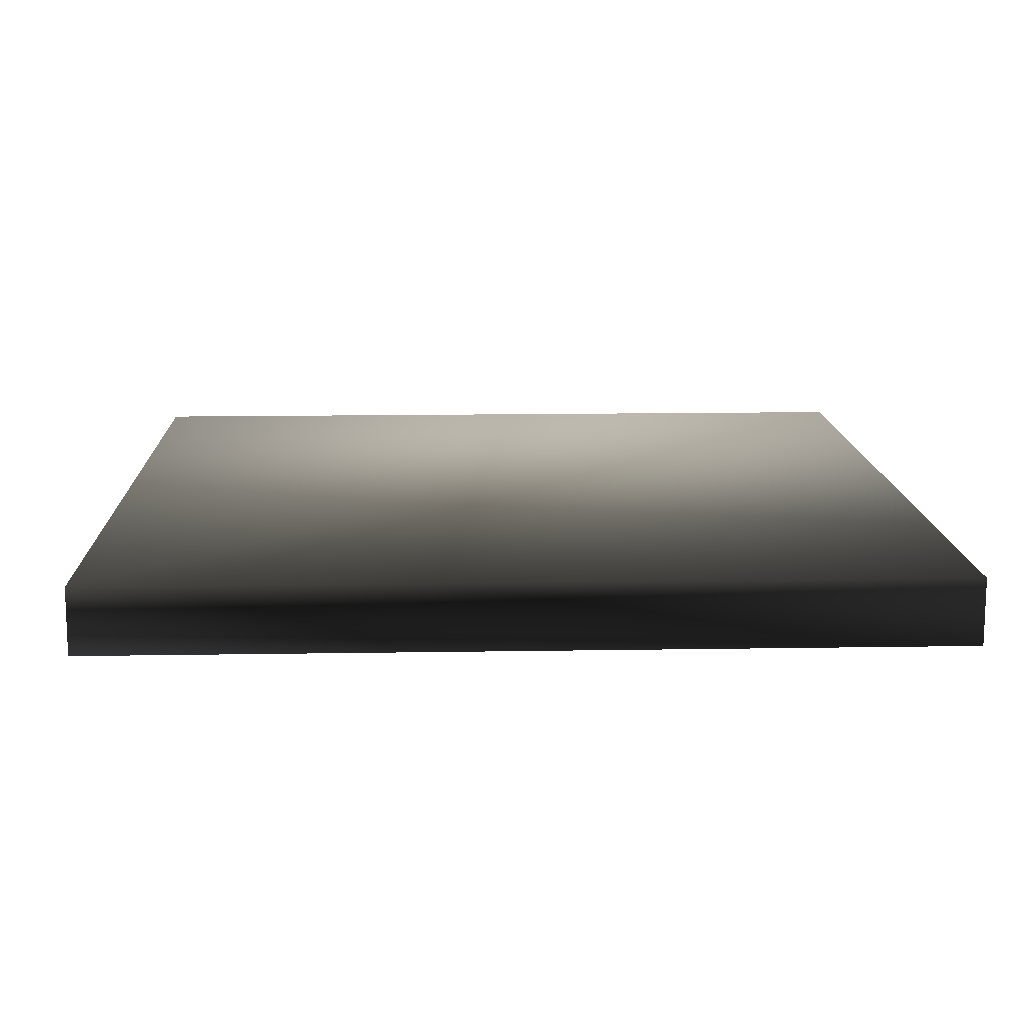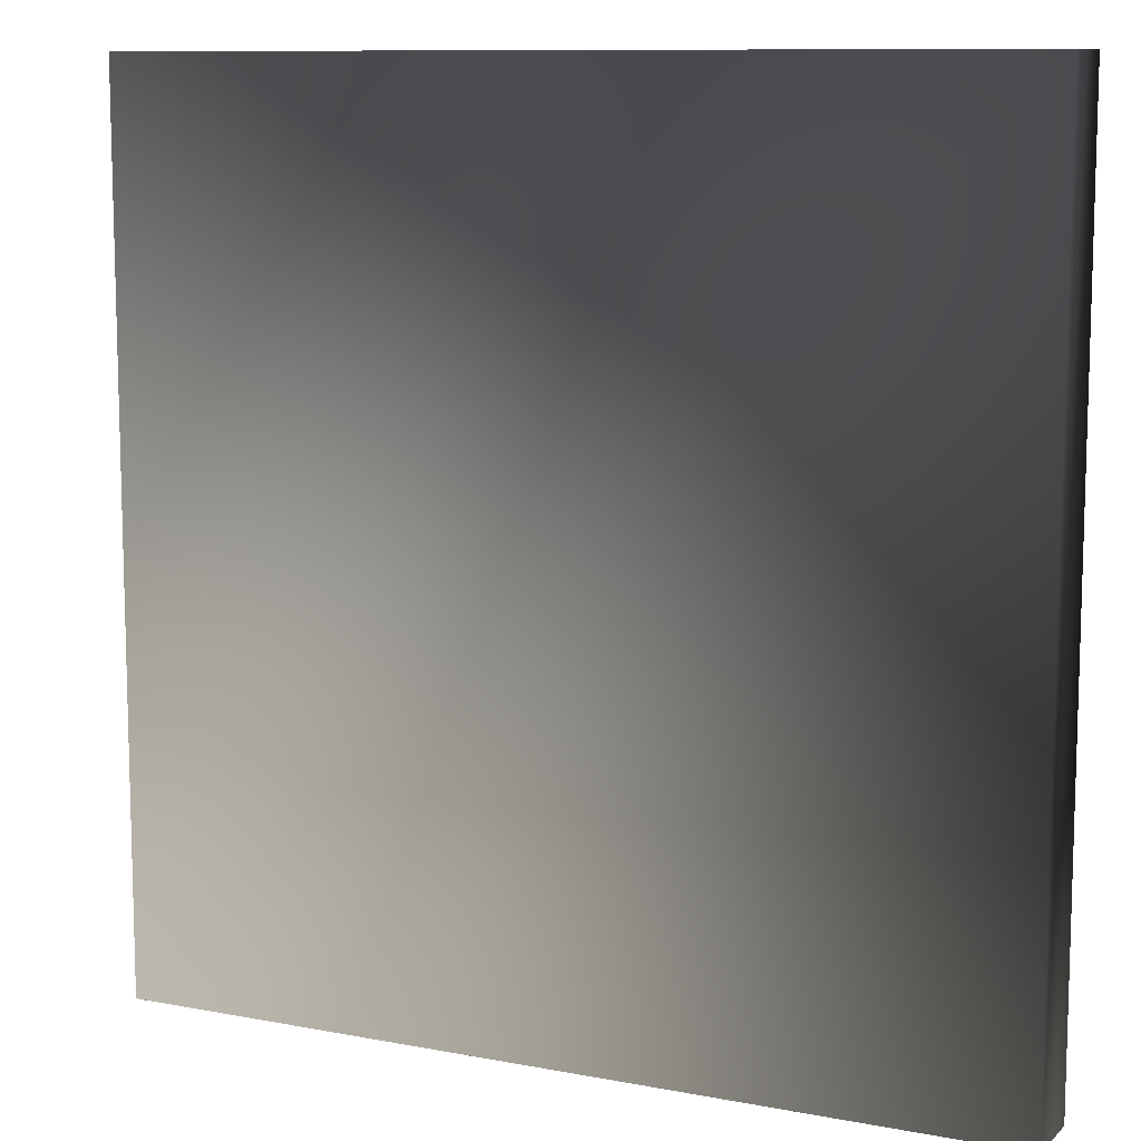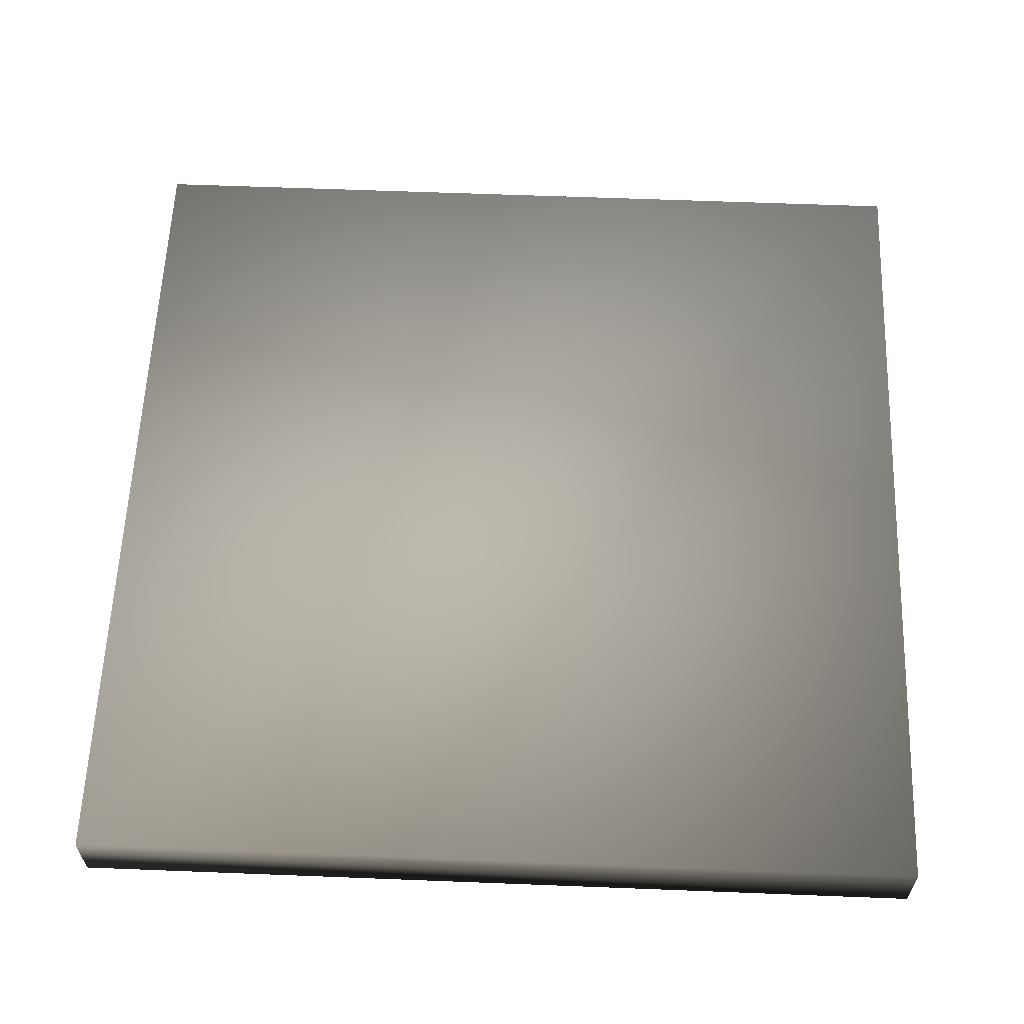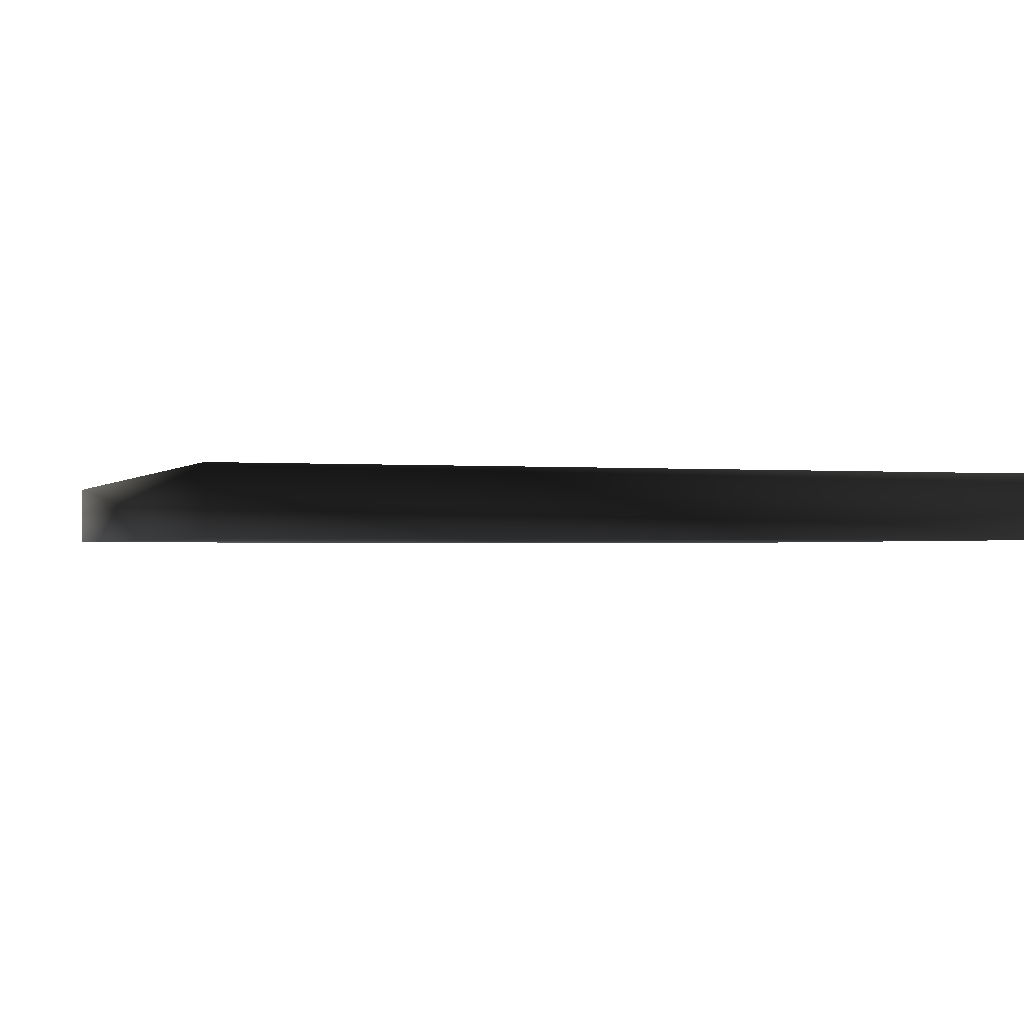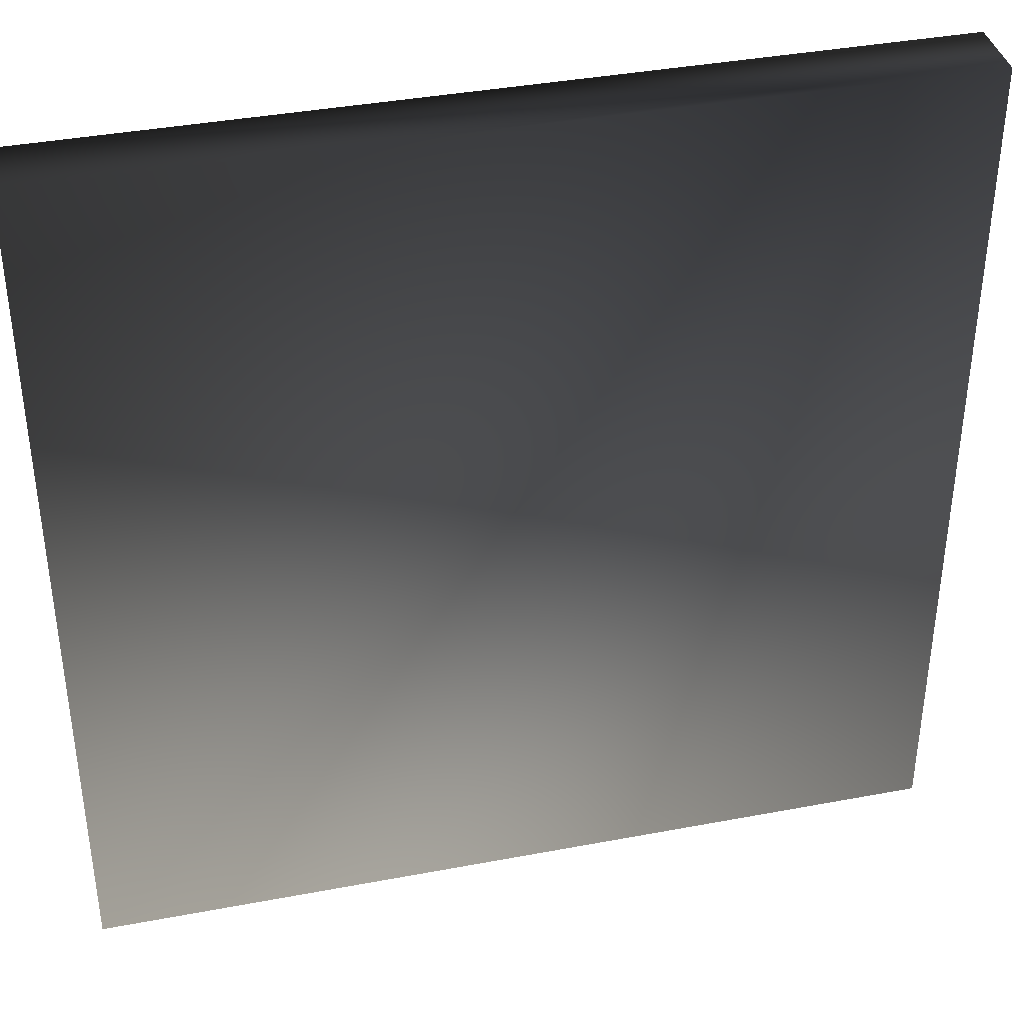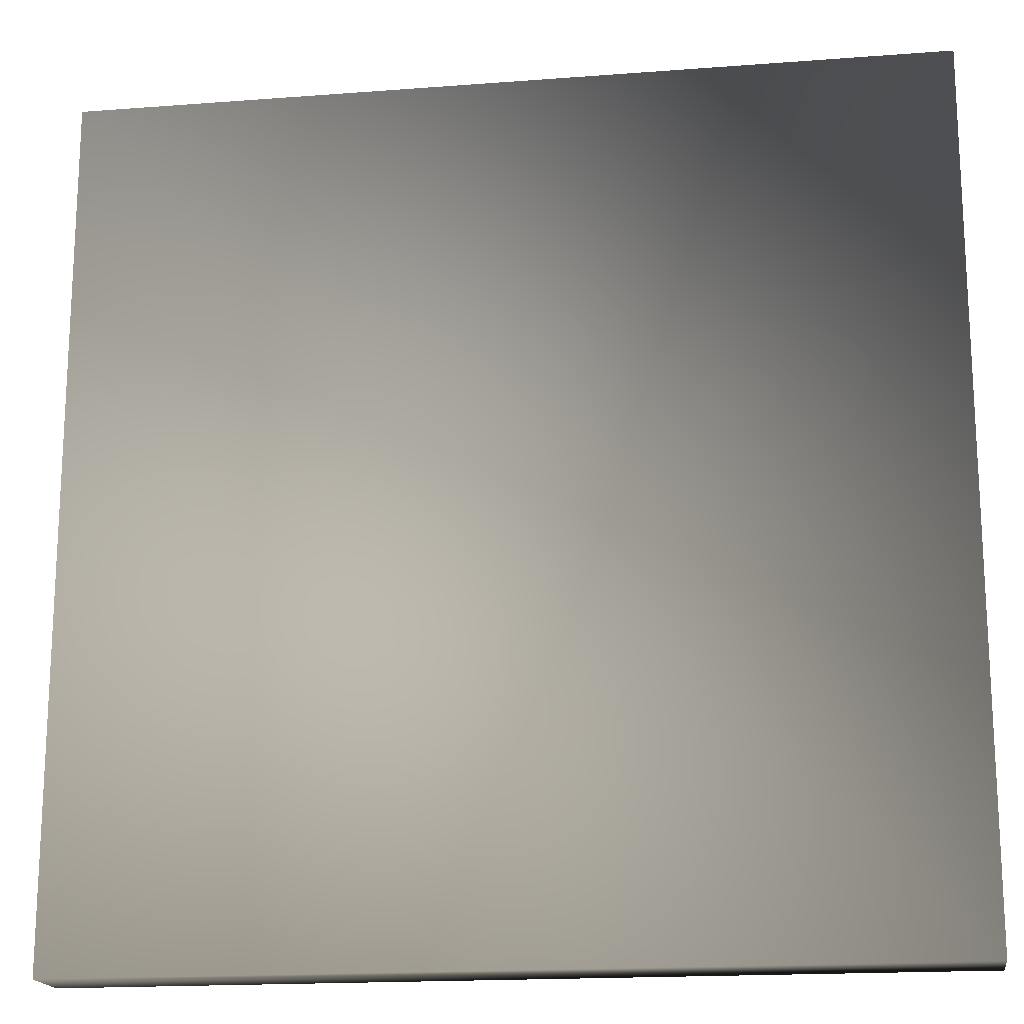
<metadata>
{"format":"obj","ext":"obj","renderer":"f3d","projection":"perspective","resolution":1024,"background":"white","views":[{"elev":13.2,"azim":-2.2,"up":"+Z"},{"elev":10.2,"azim":25.9,"up":"+Y"},{"elev":60.0,"azim":2.3,"up":"+Z"},{"elev":-1.1,"azim":-18.7,"up":"+Z"},{"elev":38.6,"azim":-13.4,"up":"+Y"},{"elev":-17.6,"azim":-171.4,"up":"+Y"}]}
</metadata>
<code>
v 1.822 1.356 0.1409 0.8 0.8 0.8 #0.8
v 1.822 5.001 0.1409 0.8 0.8 0.8 #0.8
v -1.822 1.356 0.1409 0.8 0.8 0.8 #0.8
v -1.822 5.001 0.1409 0.8 0.8 0.8 #0.8
v -1.822 1.356 0.1409 0.8 0.8 0.8 #0.8
v 1.822 5.001 0.1409 0.8 0.8 0.8 #0.8
v -1.822 5.001 -0.1409 0.8 0.8 0.8 #0.8
v 1.822 5.001 -0.1409 0.8 0.8 0.8 #0.8
v -1.822 1.356 -0.1409 0.8 0.8 0.8 #0.8
v 1.822 1.356 -0.1409 0.8 0.8 0.8 #0.8
v -1.822 1.356 -0.1409 0.8 0.8 0.8 #0.8
v 1.822 5.001 -0.1409 0.8 0.8 0.8 #0.8
v -1.822 5.001 0.1409 0.8 0.8 0.8 #0.8
v 1.822 5.001 0.1409 0.8 0.8 0.8 #0.8
v -1.822 5.001 -0.1409 0.8 0.8 0.8 #0.8
v 1.822 5.001 -0.1409 0.8 0.8 0.8 #0.8
v -1.822 5.001 -0.1409 0.8 0.8 0.8 #0.8
v 1.822 5.001 0.1409 0.8 0.8 0.8 #0.8
v -1.822 1.356 0.1409 0.8 0.8 0.8 #0.8
v -1.822 5.001 0.1409 0.8 0.8 0.8 #0.8
v -1.822 1.356 -0.1409 0.8 0.8 0.8 #0.8
v -1.822 5.001 -0.1409 0.8 0.8 0.8 #0.8
v -1.822 1.356 -0.1409 0.8 0.8 0.8 #0.8
v -1.822 5.001 0.1409 0.8 0.8 0.8 #0.8
v 1.822 1.356 0.1409 0.8 0.8 0.8 #0.8
v -1.822 1.356 0.1409 0.8 0.8 0.8 #0.8
v 1.822 1.356 -0.1409 0.8 0.8 0.8 #0.8
v -1.822 1.356 -0.1409 0.8 0.8 0.8 #0.8
v 1.822 1.356 -0.1409 0.8 0.8 0.8 #0.8
v -1.822 1.356 0.1409 0.8 0.8 0.8 #0.8
v 1.822 5.001 0.1409 0.8 0.8 0.8 #0.8
v 1.822 1.356 0.1409 0.8 0.8 0.8 #0.8
v 1.822 5.001 -0.1409 0.8 0.8 0.8 #0.8
v 1.822 1.356 -0.1409 0.8 0.8 0.8 #0.8
v 1.822 5.001 -0.1409 0.8 0.8 0.8 #0.8
v 1.822 1.356 0.1409 0.8 0.8 0.8 #0.8
f 1 2 3
f 4 5 6
f 7 8 9
f 10 11 12
f 13 14 15
f 16 17 18
f 19 20 21
f 22 23 24
f 25 26 27
f 28 29 30
f 31 32 33
f 34 35 36

</code>
